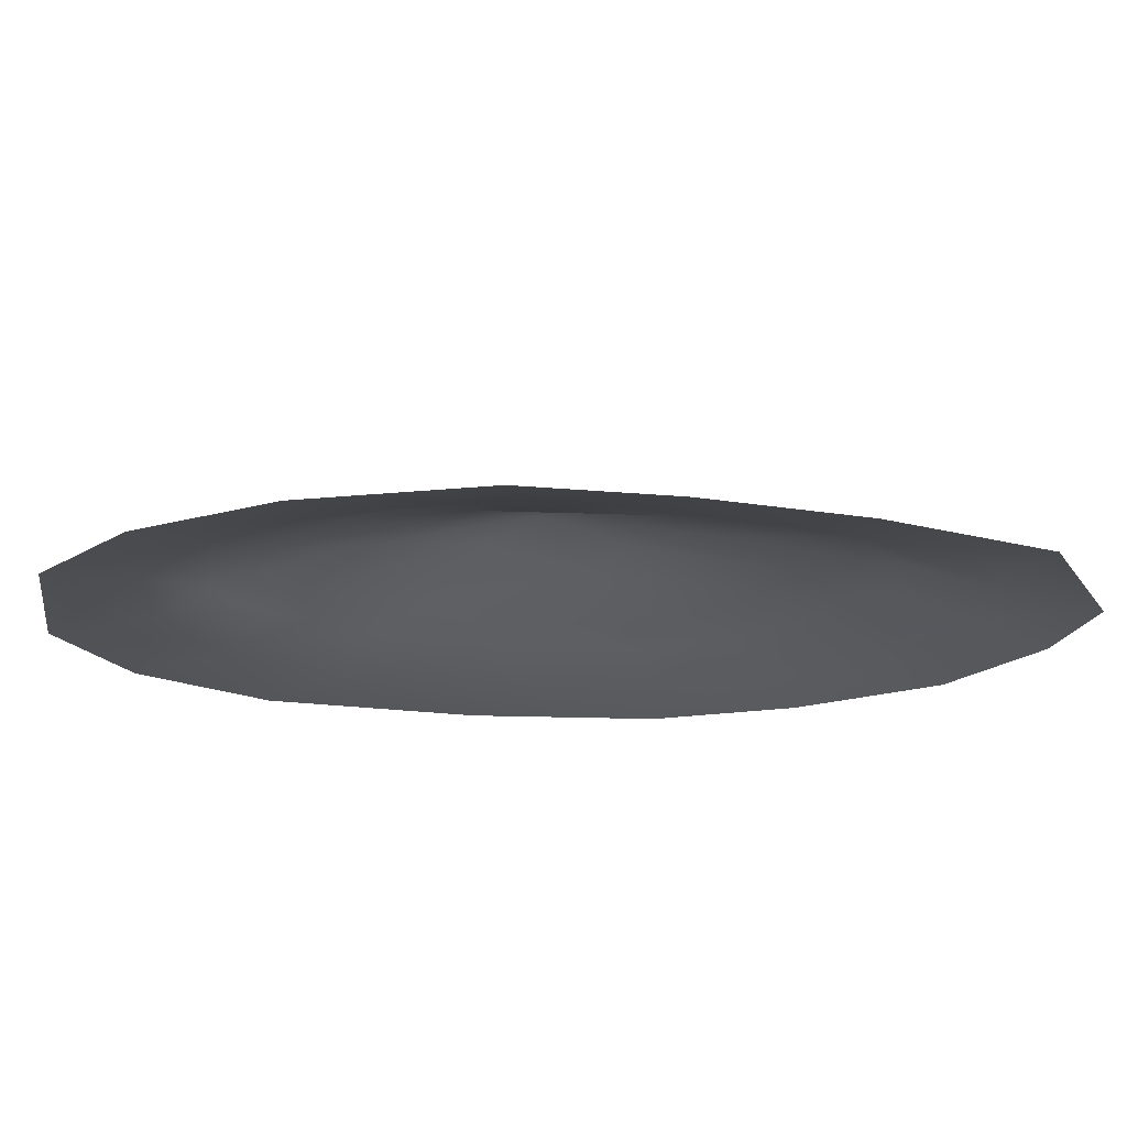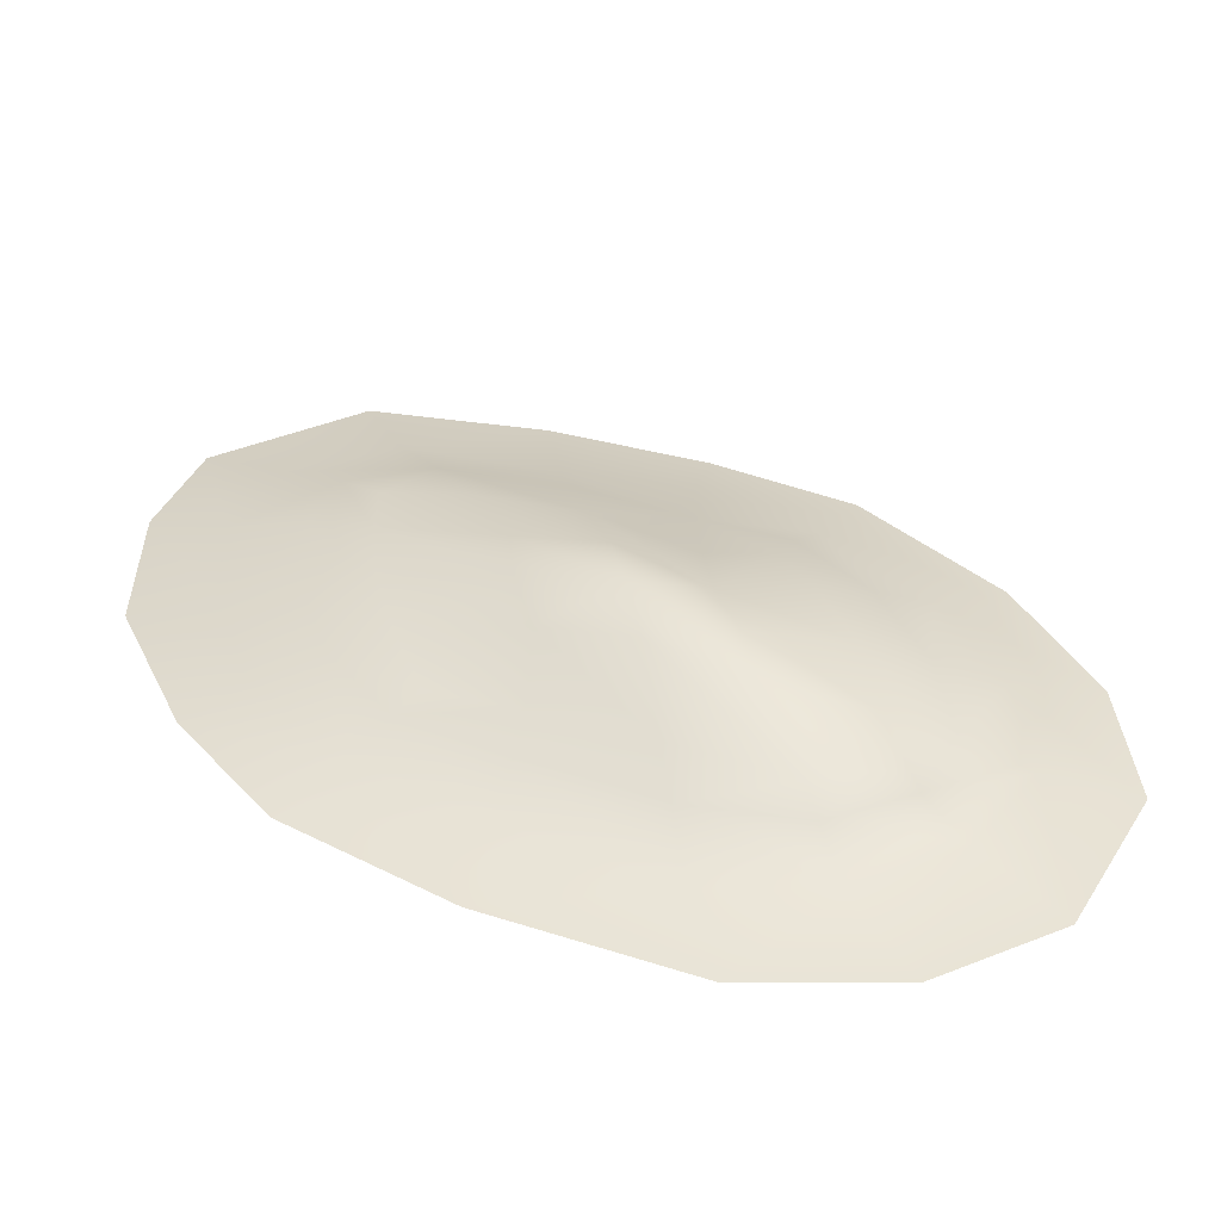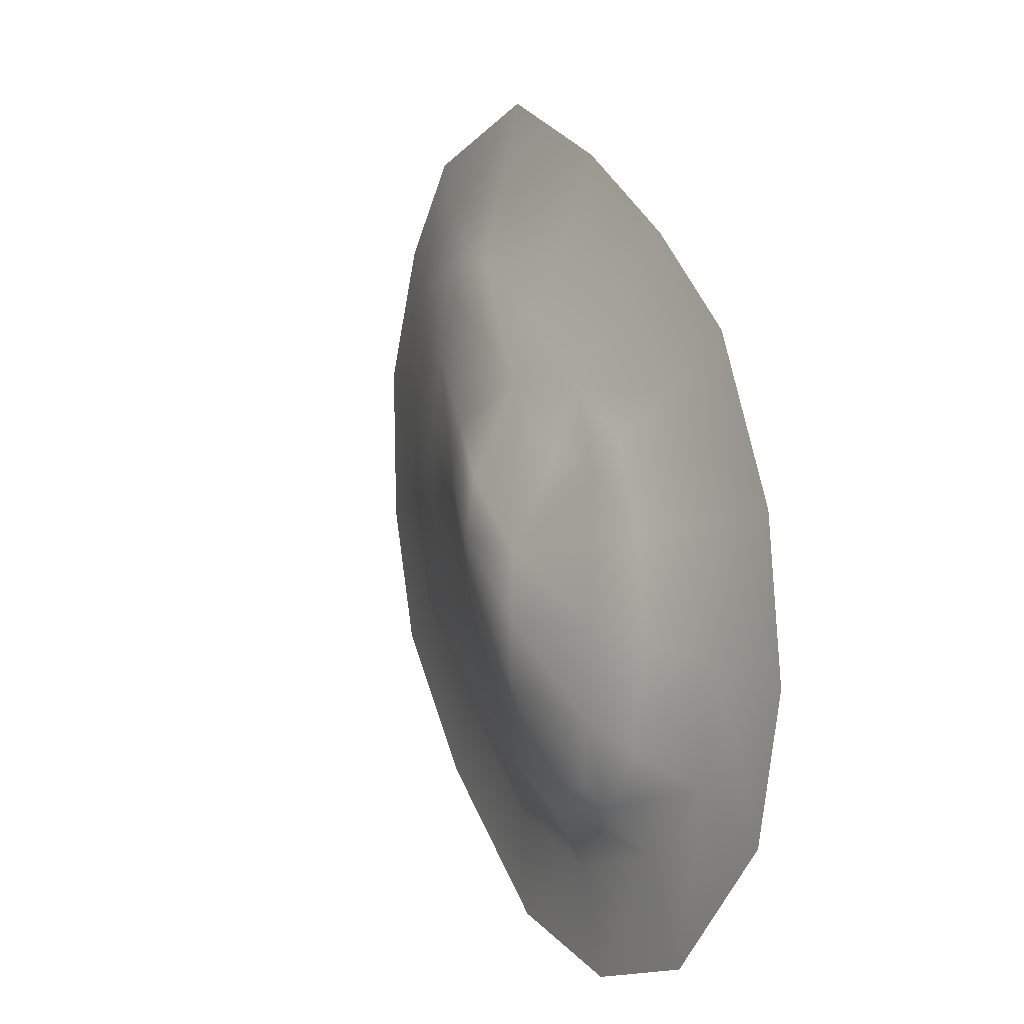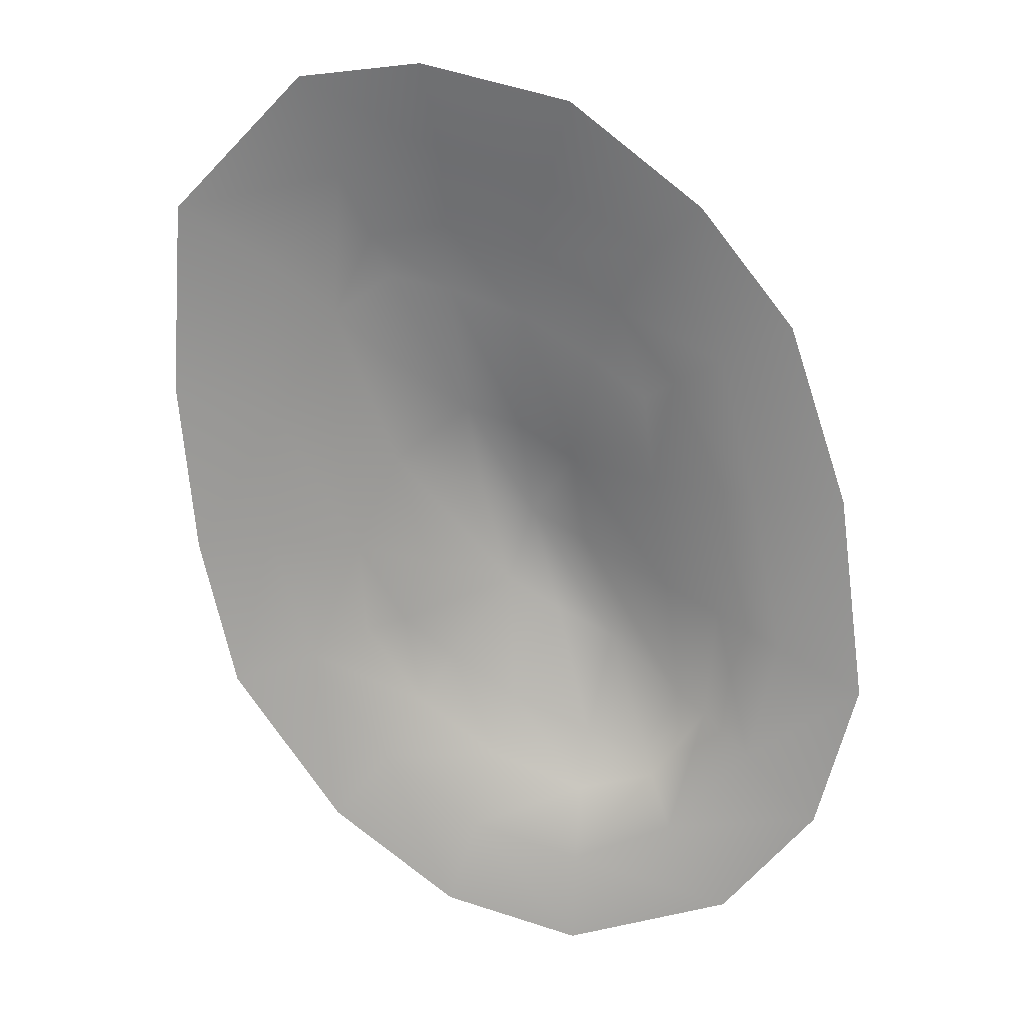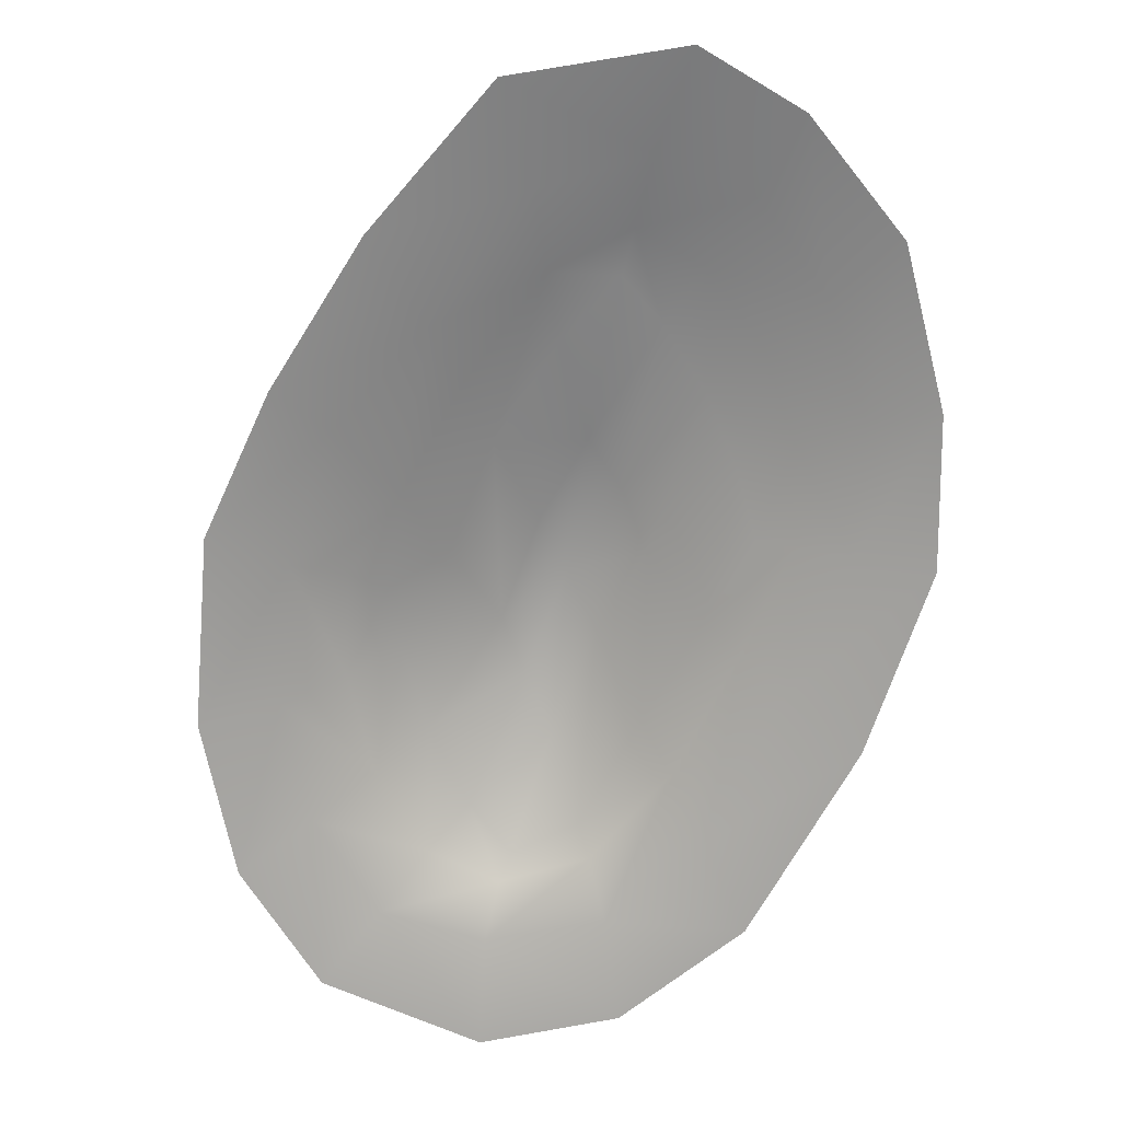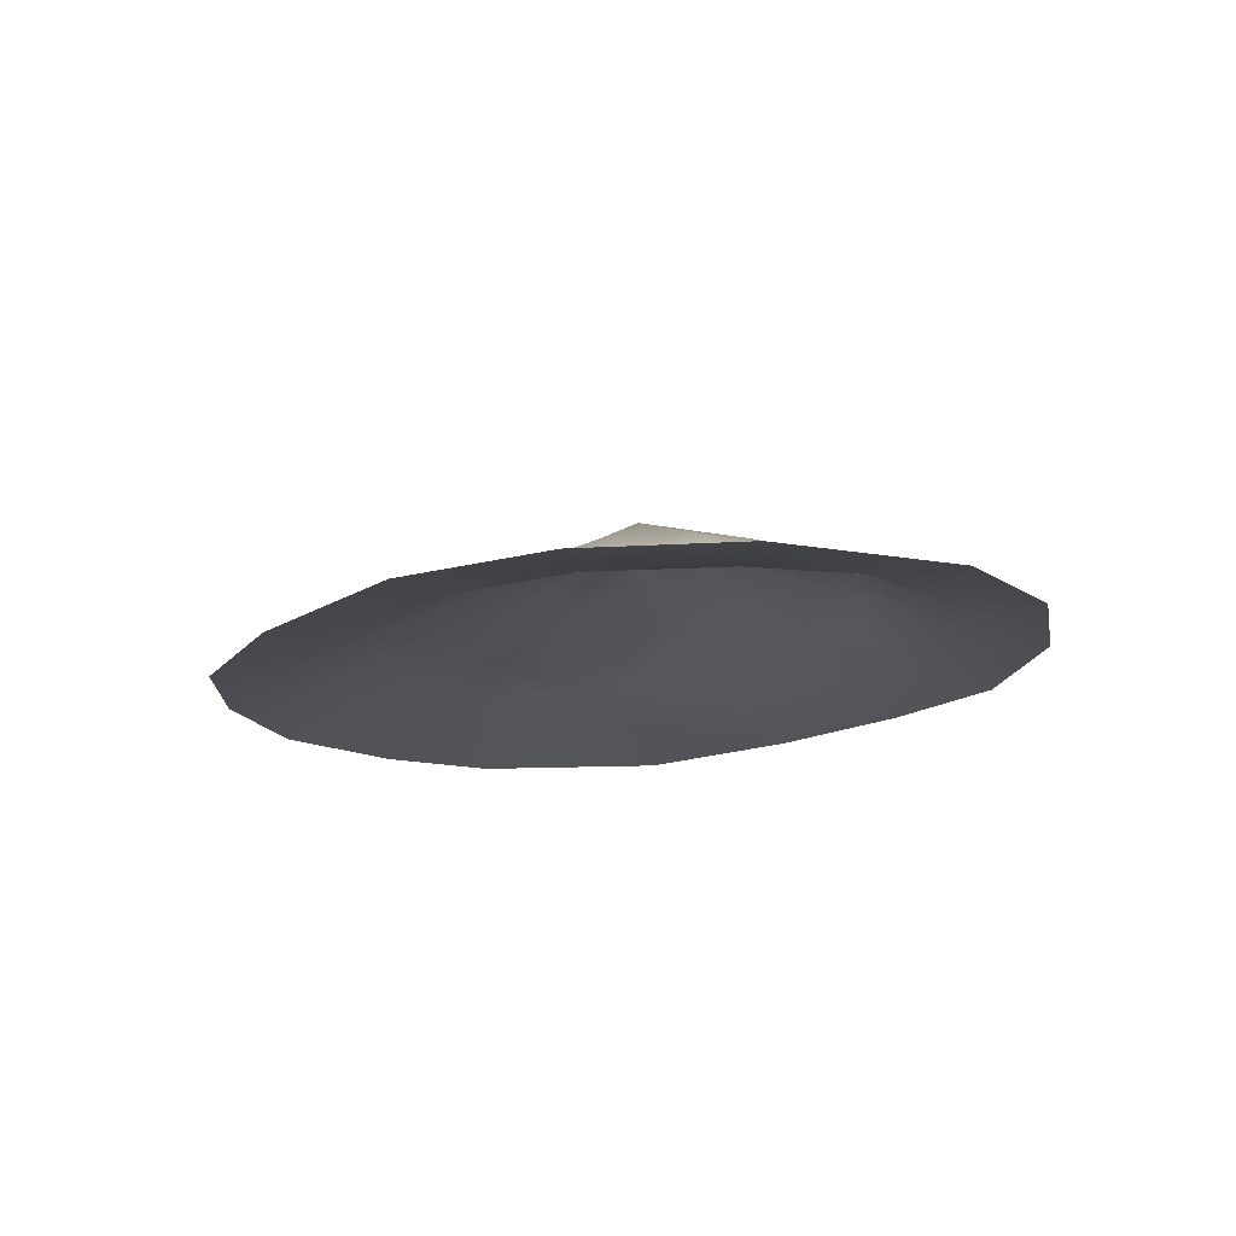
<metadata>
{"format":"obj","ext":"obj","renderer":"f3d","projection":"perspective","resolution":1024,"background":"white","views":[{"elev":-20.2,"azim":-57.7,"up":"+Y"},{"elev":37.5,"azim":159.2,"up":"+Y"},{"elev":-7.7,"azim":-118.6,"up":"+Z"},{"elev":-68.5,"azim":54.2,"up":"+Y"},{"elev":-71.0,"azim":17.2,"up":"+Y"},{"elev":-12.4,"azim":-165.0,"up":"+Y"}]}
</metadata>
<code>
g rockL002_geo
v -1.558 0.1135 0.5359
v -1.955 2.67e-07 0.8731
v -2.404 -3.815e-08 -0.2518
v -1.9 0.09544 -0.3015
v -2.502 -2.67e-07 -1.27
v -1.034 0.129 1.244
v -0.7987 0.3131 0.6979
v -1.289 4.196e-07 1.613
v -0.2951 0.1379 1.676
v -0.4601 5.722e-07 2.325
v -1.961 0.07813 -1.104
v -2.255 -4.196e-07 -2.153
v 0.5421 0.1511 2.262
v 0.4562 0.3036 1.744
v 0.5464 6.485e-07 2.954
v 1.262 0.151 2.249
v 1.66 6.485e-07 2.796
v 1.761 0.1421 1.834
v 2.156 5.722e-07 2.245
v -0.2312 0.3197 1.241
v -0.1686 0.4266 0.8276
v -1.761 0.06263 -1.818
v -1.427 -6.485e-07 -2.86
v 1.027 0.2797 1.85
v 1.993 0.1275 1.16
v 2.502 3.433e-07 1.37
v -1.181 0.05356 -2.195
v -0.5266 -5.722e-07 -2.954
v 1.366 0.2813 1.499
v 2.012 0.1106 0.3793
v 2.446 3.815e-08 0.311
v -0.419 0.05152 -2.295
v 0.4124 -4.959e-07 -2.598
v 1.549 0.2725 0.9427
v 1.707 0.09285 -0.4305
v 2.166 -1.144e-07 -0.6317
v 1.571 0.2487 0.307
v 1.149 0.3528 0.7476
v 1.018 0.3538 1.229
v 1.101 0.07665 -1.155
v 1.433 -3.433e-07 -1.638
v 0.3355 0.05892 -1.97
v 1.388 0.2239 -0.3012
v 0.8924 0.2341 -0.8781
v 0.2475 0.2474 -1.54
v 0.8734 0.3247 1.591
v 0.404 0.3816 1.309
v 0.3751 0.5294 0.6349
v -0.4113 0.2498 -1.937
v 0.4776 0.538 0.2731
v -0.0101 0.6827 -0.1844
v 0.5111 0.4735 -0.1477
v -0.07592 0.6619 0.1974
v -0.4878 0.5966 -0.3312
v -1.003 0.2455 -1.923
v 1.192 0.3193 0.2224
v 1.18 0.2722 -0.2197
v 0.7323 0.3196 -0.6302
v 0.1691 0.3648 -1.174
v -0.4252 0.3648 -1.738
v 0.05054 0.6076 -0.6007
v -0.8894 0.3299 -1.788
v -0.415 0.5724 -1.157
v -1.043 0.3899 -1.411
v -0.474 0.605 -0.7401
v -1.38 0.2706 -1.59
v -1.133 0.4203 -0.8371
v -1.524 0.2925 -0.9633
v -1.126 0.4161 -0.301
v -1.486 0.2999 -0.3143
v -1.074 0.3729 0.1298
v -1.262 0.2961 0.3088
v -0.649 0.4147 0.2262
g rockL002_geo_0
f 3 2 1
f 4 3 1
f 5 3 4
f 1 2 6
f 1 6 7
f 2 8 6
f 6 8 9
f 6 9 7
f 8 10 9
f 11 5 4
f 12 5 11
f 9 10 13
f 9 13 14
f 10 15 13
f 13 15 16
f 13 16 14
f 15 17 16
f 16 17 18
f 17 19 18
f 9 20 7
f 20 9 14
f 20 21 7
f 21 20 14
f 22 12 11
f 23 12 22
f 16 24 14
f 16 18 24
f 18 19 25
f 19 26 25
f 27 23 22
f 28 23 27
f 18 29 24
f 18 25 29
f 25 26 30
f 26 31 30
f 32 28 27
f 33 28 32
f 25 34 29
f 25 30 34
f 30 31 35
f 31 36 35
f 30 37 34
f 30 35 37
f 34 38 29
f 34 37 38
f 29 39 24
f 38 39 29
f 35 36 40
f 36 41 40
f 41 33 42
f 40 41 42
f 42 33 32
f 35 40 43
f 35 43 37
f 40 42 44
f 40 44 43
f 42 32 45
f 42 45 44
f 39 46 24
f 24 46 14
f 46 47 14
f 47 21 14
f 47 46 48
f 46 39 48
f 21 47 48
f 32 49 45
f 32 27 49
f 48 39 50
f 50 51 48
f 39 38 50
f 50 38 52
f 51 50 52
f 53 21 48
f 51 53 48
f 21 53 54
f 54 53 51
f 27 55 49
f 27 22 55
f 38 56 52
f 37 56 38
f 57 56 37
f 43 57 37
f 56 57 58
f 58 57 43
f 52 56 58
f 44 58 43
f 59 58 44
f 52 58 59
f 45 59 44
f 45 49 60
f 59 45 60
f 61 52 59
f 59 60 61
f 61 51 52
f 60 49 62
f 49 55 62
f 60 63 61
f 61 63 51
f 60 62 63
f 64 62 55
f 62 64 63
f 63 65 51
f 63 64 65
f 65 54 51
f 66 64 55
f 22 66 55
f 22 11 66
f 64 67 65
f 67 64 66
f 65 67 54
f 11 68 66
f 68 67 66
f 11 4 68
f 69 67 68
f 67 69 54
f 4 70 68
f 70 69 68
f 4 1 70
f 69 71 54
f 71 69 70
f 1 72 70
f 72 71 70
f 72 1 7
f 71 72 7
f 71 73 54
f 73 71 7
f 73 21 54
f 21 73 7

</code>
